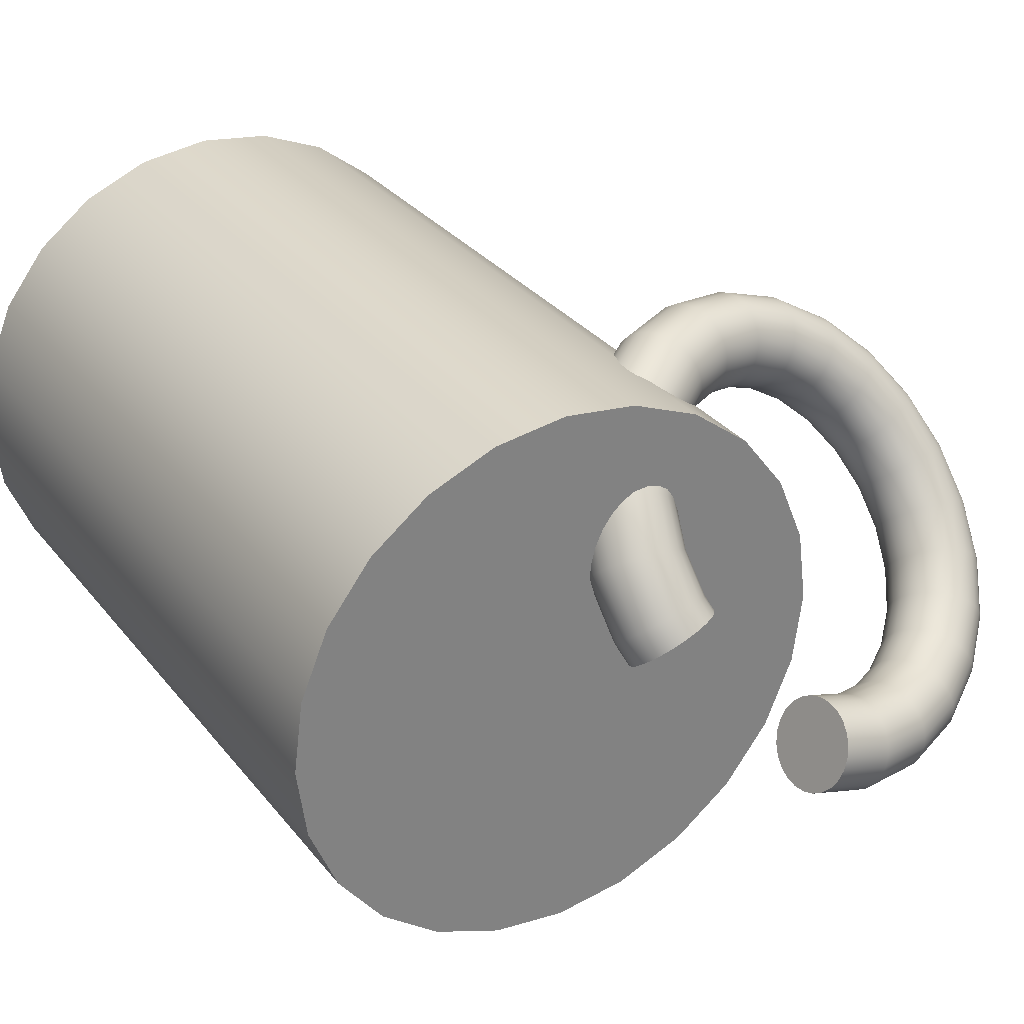
<metadata>
{"format":"obj","ext":"obj","renderer":"f3d","projection":"perspective","resolution":1024,"background":"white","views":[{"elev":30.7,"azim":148.7,"up":"+Z"}]}
</metadata>
<code>
g Mesh1 Model
v 3007 268.1 -673.2
v 3006 271.1 -671.2
v 3005 273.4 -668.5
v 3004 274.9 -665.3
v 3003 275.5 -661.9
v 3001 275.1 -658.4
v 3000 273.8 -655.1
v 2999 271.6 -652.3
v 2999 268.7 -650
v 2999 265.3 -648.5
v 2999 261.7 -647.9
v 2999 258 -648.2
v 3000 254.5 -649.4
v 3001 251.6 -651.4
v 3002 249.2 -654
v 3003 247.7 -657.2
v 3004 247.2 -660.6
v 3005 247.5 -664.1
v 3006 248.9 -667.4
v 3007 251.1 -670.2
v 3008 253.9 -672.5
v 3008 257.3 -674
v 3008 261 -674.6
v 3008 264.6 -674.3
f 1 2 3 4 5 6 7 8 9 10 11 12 13 14 15 16 17 18 19 20 21 22 23 24
v 2990 266.9 -679.3
v 2989 269.9 -677.3
f 2 1 25 26
v 2991 263.5 -680.4
f 1 24 27 25
v 2992 259.8 -680.6
f 24 23 28 27
v 2992 256.2 -679.9
f 23 22 29 28
v 2992 252.8 -678.2
f 22 21 30 29
v 2992 250 -675.8
f 21 20 31 30
v 2992 247.8 -672.8
f 20 19 32 31
v 2991 246.5 -669.3
f 19 18 33 32
v 2990 246.2 -665.7
f 18 17 34 33
v 2989 246.8 -662.2
f 17 16 35 34
v 2988 248.3 -659
f 16 15 36 35
v 2987 250.6 -656.3
f 15 14 37 36
v 2986 253.6 -654.3
f 14 13 38 37
v 2985 257 -653.2
f 13 12 39 38
v 2984 260.7 -653
f 12 11 40 39
v 2984 264.3 -653.8
f 11 10 41 40
v 2984 267.7 -655.4
f 10 9 42 41
v 2984 270.5 -657.8
f 9 8 43 42
v 2984 272.7 -660.9
f 8 7 44 43
v 2985 274 -664.3
f 7 6 45 44
v 2986 274.3 -667.9
f 6 5 46 45
v 2987 273.7 -671.4
f 5 4 47 46
v 2988 272.2 -674.7
f 4 3 48 47
f 3 2 26 48
v 2970 265 -680.3
v 2969 267.4 -677.6
f 48 26 49 50
v 2971 262.1 -682.2
f 26 25 51 49
v 2972 258.7 -683.3
f 25 27 52 51
v 2973 255.2 -683.4
f 27 28 53 52
v 2974 251.8 -682.5
f 28 29 54 53
v 2975 248.6 -680.7
f 29 30 55 54
v 2976 246 -678.2
f 30 31 56 55
v 2977 244.1 -675
f 31 32 57 56
v 2977 243 -671.4
f 32 33 58 57
v 2977 242.8 -667.7
f 33 34 59 58
v 2976 243.6 -664.1
f 34 35 60 59
v 2976 245.2 -660.8
f 35 36 61 60
v 2975 247.5 -658.1
f 36 37 62 61
v 2974 250.5 -656.2
f 37 38 63 62
v 2972 253.8 -655.1
f 38 39 64 63
v 2971 257.4 -655
f 39 40 65 64
v 2970 260.8 -655.9
f 40 41 66 65
v 2969 263.9 -657.6
f 41 42 67 66
v 2968 266.6 -660.2
f 42 43 68 67
v 2968 268.5 -663.4
f 43 44 69 68
v 2968 269.6 -667
f 44 45 70 69
v 2968 269.7 -670.7
f 45 46 71 70
v 2968 269 -674.3
f 46 47 72 71
f 47 48 50 72
v 2950 259.4 -676.4
v 2950 261.1 -673.2
f 72 50 73 74
v 2951 257 -679.1
f 50 49 75 73
v 2953 254 -681.1
f 49 51 76 75
v 2954 250.8 -682.2
f 51 52 77 76
v 2956 247.6 -682.3
f 52 53 78 77
v 2958 244.4 -681.5
f 53 54 79 78
v 2959 241.7 -679.8
f 54 55 80 79
v 2961 239.4 -677.3
f 55 56 81 80
v 2963 237.9 -674.1
f 56 57 82 81
v 2964 237.2 -670.6
f 57 58 83 82
v 2964 237.3 -666.9
f 58 59 84 83
v 2964 238.3 -663.4
f 59 60 85 84
v 2964 240 -660.1
f 60 61 86 85
v 2963 242.5 -657.4
f 61 62 87 86
v 2962 245.4 -655.4
f 62 63 88 87
v 2960 248.6 -654.4
f 63 64 89 88
v 2959 251.8 -654.2
f 64 65 90 89
v 2957 255 -655.1
f 65 66 91 90
v 2955 257.8 -656.8
f 66 67 92 91
v 2953 260 -659.3
f 67 68 93 92
v 2952 261.5 -662.4
f 68 69 94 93
v 2951 262.2 -665.9
f 69 70 95 94
v 2950 262.1 -669.6
f 70 71 96 95
f 71 72 74 96
v 2934 250.6 -668.2
v 2935 251.9 -664.8
f 96 74 97 98
v 2934 248.7 -671.4
f 74 73 99 97
v 2935 246.2 -674
f 73 75 100 99
v 2936 243.4 -676
f 75 76 101 100
v 2938 240.4 -677.2
f 76 77 102 101
v 2940 237.4 -677.5
f 77 78 103 102
v 2943 234.7 -676.8
f 78 79 104 103
v 2945 232.4 -675.3
f 79 80 105 104
v 2948 230.7 -673.1
f 80 81 106 105
v 2950 229.7 -670.2
f 81 82 107 106
v 2952 229.4 -666.9
f 82 83 108 107
v 2953 230 -663.4
f 83 84 109 108
v 2954 231.3 -660
f 84 85 110 109
v 2954 233.2 -656.8
f 85 86 111 110
v 2953 235.7 -654.2
f 86 87 112 111
v 2952 238.5 -652.2
f 87 88 113 112
v 2950 241.5 -651
f 88 89 114 113
v 2947 244.5 -650.7
f 89 90 115 114
v 2945 247.2 -651.4
f 90 91 116 115
v 2942 249.5 -652.8
f 91 92 117 116
v 2940 251.2 -655.1
f 92 93 118 117
v 2938 252.2 -658
f 93 94 119 118
v 2936 252.5 -661.3
f 94 95 120 119
f 95 96 98 120
v 2923 240 -656.5
v 2924 241 -653.3
f 120 98 121 122
v 2922 238.3 -659.6
f 98 97 123 121
v 2921 236.1 -662.6
f 97 99 124 123
v 2922 233.5 -665.2
f 99 100 125 124
v 2923 230.8 -667.3
f 100 101 126 125
v 2926 228 -668.6
f 101 102 127 126
v 2928 225.4 -669.2
f 102 103 128 127
v 2931 223.2 -668.9
f 103 104 129 128
v 2934 221.5 -667.8
f 104 105 130 129
v 2937 220.4 -665.9
f 105 106 131 130
v 2940 220 -663.5
f 106 107 132 131
v 2942 220.3 -660.6
f 107 108 133 132
v 2944 221.3 -657.4
f 108 109 134 133
v 2945 223 -654.3
f 109 110 135 134
v 2945 225.2 -651.3
f 110 111 136 135
v 2945 227.7 -648.7
f 111 112 137 136
v 2943 230.5 -646.6
f 112 113 138 137
v 2941 233.3 -645.3
f 113 114 139 138
v 2939 235.8 -644.7
f 114 115 140 139
v 2936 238.1 -645
f 115 116 141 140
v 2932 239.8 -646.1
f 116 117 142 141
v 2929 240.9 -648
f 117 118 143 142
v 2927 241.3 -650.4
f 118 119 144 143
f 119 120 122 144
v 2916 228.5 -642.6
v 2919 229.5 -640.2
f 144 122 145 146
v 2914 227 -645.3
f 122 121 147 145
v 2913 224.9 -648.1
f 121 123 148 147
v 2913 222.4 -650.9
f 123 124 149 148
v 2913 219.8 -653.4
f 124 125 150 149
v 2915 217.1 -655.5
f 125 126 151 150
v 2917 214.6 -657.1
f 126 127 152 151
v 2920 212.4 -658
f 127 128 153 152
v 2923 210.7 -658.2
f 128 129 154 153
v 2927 209.6 -657.6
f 129 130 155 154
v 2930 209.2 -656.3
f 130 131 156 155
v 2933 209.4 -654.4
f 131 132 157 156
v 2936 210.4 -652.1
f 132 133 158 157
v 2938 211.9 -649.4
f 133 134 159 158
v 2939 214 -646.5
f 134 135 160 159
v 2940 216.4 -643.8
f 135 136 161 160
v 2939 219.1 -641.2
f 136 137 162 161
v 2938 221.8 -639.1
f 137 138 163 162
v 2935 224.3 -637.5
f 138 139 164 163
v 2932 226.5 -636.7
f 139 140 165 164
v 2929 228.2 -636.5
f 140 141 166 165
v 2926 229.3 -637.1
f 141 142 167 166
v 2922 229.7 -638.3
f 142 143 168 167
f 143 144 146 168
v 2915 217.5 -628.1
v 2919 218.4 -626.9
f 168 146 169 170
v 2913 215.9 -629.8
f 146 145 171 169
v 2910 213.8 -632
f 145 147 172 171
v 2909 211.4 -634.4
f 147 148 173 172
v 2909 208.7 -636.9
f 148 149 174 173
v 2909 205.9 -639.4
f 149 150 175 174
v 2911 203.3 -641.6
f 150 151 176 175
v 2913 201.1 -643.4
f 151 152 177 176
v 2916 199.3 -644.7
f 152 153 178 177
v 2919 198.1 -645.4
f 153 154 179 178
v 2923 197.7 -645.5
f 154 155 180 179
v 2927 197.9 -644.9
f 155 156 181 180
v 2930 198.8 -643.6
f 156 157 182 181
v 2933 200.4 -641.9
f 157 158 183 182
v 2935 202.5 -639.8
f 158 159 184 183
v 2937 204.9 -637.3
f 159 160 185 184
v 2937 207.6 -634.8
f 160 161 186 185
v 2937 210.4 -632.4
f 161 162 187 186
v 2935 212.9 -630.2
f 162 163 188 187
v 2933 215.2 -628.3
f 163 164 189 188
v 2930 217 -627
f 164 165 190 189
v 2926 218.2 -626.3
f 165 166 191 190
v 2923 218.6 -626.3
f 166 167 192 191
f 167 168 170 192
v 2920 207.8 -614.4
v 2923 208.6 -614.5
f 192 170 193 194
v 2916 206.2 -614.9
f 170 169 195 193
v 2913 204.1 -615.9
f 169 171 196 195
v 2911 201.5 -617.5
f 171 172 197 196
v 2910 198.6 -619.4
f 172 173 198 197
v 2909 195.7 -621.7
f 173 174 199 198
v 2910 192.9 -624
f 174 175 200 199
v 2912 190.4 -626.3
f 175 176 201 200
v 2914 188.4 -628.4
f 176 177 202 201
v 2917 187 -630.2
f 177 178 203 202
v 2920 186.3 -631.5
f 178 179 204 203
v 2924 186.4 -632.2
f 179 180 205 204
v 2928 187.2 -632.4
f 180 181 206 205
v 2931 188.8 -631.9
f 181 182 207 206
v 2934 190.9 -630.8
f 182 183 208 207
v 2936 193.5 -629.3
f 183 184 209 208
v 2937 196.4 -627.3
f 184 185 210 209
v 2938 199.3 -625.1
f 185 186 211 210
v 2937 202.2 -622.7
f 186 187 212 211
v 2936 204.7 -620.4
f 187 188 213 212
v 2933 206.7 -618.3
f 188 189 214 213
v 2930 208.1 -616.6
f 189 190 215 214
v 2927 208.7 -615.3
f 190 191 216 215
f 191 192 194 216
v 2928 199.9 -602.6
v 2931 200.5 -604
f 216 194 217 218
v 2924 198.5 -601.7
f 194 193 219 217
v 2921 196.4 -601.4
f 193 195 220 219
v 2919 193.8 -601.8
f 195 196 221 220
v 2917 190.8 -602.7
f 196 197 222 221
v 2916 187.6 -604.2
f 197 198 223 222
v 2915 184.4 -606.2
f 198 199 224 223
v 2916 181.5 -608.4
f 199 200 225 224
v 2917 179.1 -610.8
f 200 201 226 225
v 2920 177.3 -613.2
f 201 202 227 226
v 2922 176.2 -615.4
f 202 203 228 227
v 2926 176 -617.3
f 203 204 229 228
v 2929 176.6 -618.8
f 204 205 230 229
v 2932 178 -619.7
f 205 206 231 230
v 2935 180.1 -619.9
f 206 207 232 231
v 2938 182.7 -619.6
f 207 208 233 232
v 2940 185.8 -618.6
f 208 209 234 233
v 2941 189 -617.1
f 209 210 235 234
v 2941 192.1 -615.2
f 210 211 236 235
v 2941 195 -612.9
f 211 212 237 236
v 2939 197.4 -610.5
f 212 213 238 237
v 2937 199.2 -608.1
f 213 214 239 238
v 2934 200.3 -605.9
f 214 215 240 239
f 215 216 218 240
v 2939 194.1 -593.4
v 2942 194.2 -595.8
f 240 218 241 242
v 2936 193.1 -591.3
f 218 217 243 241
v 2933 191.3 -589.7
f 217 219 244 243
v 2930 188.8 -588.7
f 219 220 245 244
v 2928 185.7 -588.4
f 220 221 246 245
v 2927 182.4 -588.8
f 221 222 247 246
v 2926 178.9 -589.8
f 222 223 248 247
v 2926 175.6 -591.5
f 223 224 249 248
v 2926 172.7 -593.7
f 224 225 250 249
v 2928 170.3 -596.2
f 225 226 251 250
v 2930 168.6 -598.8
f 226 227 252 251
v 2932 167.8 -601.5
f 227 228 253 252
v 2935 168 -603.9
f 228 229 254 253
v 2938 168.9 -606
f 229 230 255 254
v 2941 170.8 -607.6
f 230 231 256 255
v 2943 173.3 -608.6
f 231 232 257 256
v 2946 176.3 -608.9
f 232 233 258 257
v 2947 179.7 -608.5
f 233 234 259 258
v 2948 183.2 -607.5
f 234 235 260 259
v 2948 186.5 -605.8
f 235 236 261 260
v 2947 189.4 -603.6
f 236 237 262 261
v 2946 191.8 -601.1
f 237 238 263 262
v 2944 193.4 -598.5
f 238 239 264 263
f 239 240 242 264
v 2951 190.3 -587
v 2953 189.7 -590
f 264 242 265 266
v 2949 190 -584
f 242 241 267 265
v 2947 188.7 -581.4
f 241 243 268 267
v 2945 186.6 -579.1
f 243 244 269 268
v 2943 183.8 -577.5
f 244 245 270 269
v 2941 180.5 -576.7
f 245 246 271 270
v 2940 176.9 -576.6
f 246 247 272 271
v 2940 173.3 -577.2
f 247 248 273 272
v 2940 169.8 -578.7
f 248 249 274 273
v 2941 166.9 -580.7
f 249 250 275 274
v 2942 164.5 -583.3
f 250 251 276 275
v 2944 163 -586.2
f 251 252 277 276
v 2946 162.4 -589.3
f 252 253 278 277
v 2948 162.7 -592.2
f 253 254 279 278
v 2950 164 -594.9
f 254 255 280 279
v 2953 166.1 -597.1
f 255 256 281 280
v 2954 168.9 -598.7
f 256 257 282 281
v 2956 172.2 -599.6
f 257 258 283 282
v 2957 175.8 -599.7
f 258 259 284 283
v 2957 179.4 -599
f 259 260 285 284
v 2957 182.8 -597.6
f 260 261 286 285
v 2956 185.8 -595.5
f 261 262 287 286
v 2955 188.1 -592.9
f 262 263 288 287
f 263 264 266 288
v 2965 188.1 -583.3
v 2966 186.7 -586.4
f 288 266 289 290
v 2963 188.7 -580
f 266 265 291 289
v 2962 188.3 -576.7
f 265 267 292 291
v 2960 186.9 -573.5
f 267 268 293 292
v 2959 184.7 -570.8
f 268 269 294 293
v 2958 181.8 -568.7
f 269 270 295 294
v 2957 178.4 -567.4
f 270 271 296 295
v 2957 174.7 -566.9
f 271 272 297 296
v 2957 171 -567.3
f 272 273 298 297
v 2957 167.5 -568.5
f 273 274 299 298
v 2958 164.6 -570.5
f 274 275 300 299
v 2959 162.2 -573.2
f 275 276 301 300
v 2961 160.7 -576.3
f 276 277 302 301
v 2962 160.2 -579.6
f 277 278 303 302
v 2964 160.6 -583
f 278 279 304 303
v 2965 162 -586.1
f 279 280 305 304
v 2967 164.2 -588.8
f 280 281 306 305
v 2968 167.1 -590.9
f 281 282 307 306
v 2968 170.5 -592.2
f 282 283 308 307
v 2969 174.2 -592.7
f 283 284 309 308
v 2969 177.9 -592.3
f 284 285 310 309
v 2968 181.3 -591.1
f 285 286 311 310
v 2967 184.3 -589.1
f 286 287 312 311
f 287 288 290 312
v 2978 187.5 -582.1
v 2979 185.2 -584.8
f 312 290 313 314
v 2977 189 -578.9
f 290 289 315 313
v 2976 189.6 -575.4
f 289 291 316 315
v 2975 189.2 -571.7
f 291 292 317 316
v 2975 187.9 -568.3
f 292 293 318 317
v 2974 185.8 -565.3
f 293 294 319 318
v 2974 182.9 -562.9
f 294 295 320 319
v 2974 179.6 -561.2
f 295 296 321 320
v 2975 176 -560.5
f 296 297 322 321
v 2975 172.3 -560.6
f 297 298 323 322
v 2976 168.9 -561.8
f 298 299 324 323
v 2977 165.9 -563.7
f 299 300 325 324
v 2978 163.5 -566.4
f 300 301 326 325
v 2979 162 -569.6
f 301 302 327 326
v 2980 161.4 -573.2
f 302 303 328 327
v 2981 161.8 -576.8
f 303 304 329 328
v 2982 163.1 -580.2
f 304 305 330 329
v 2982 165.2 -583.2
f 305 306 331 330
v 2982 168.1 -585.7
f 306 307 332 331
v 2982 171.4 -587.3
f 307 308 333 332
v 2982 175.1 -588.1
f 308 309 334 333
v 2981 178.7 -587.9
f 309 310 335 334
v 2980 182.2 -586.8
f 310 311 336 335
f 311 312 314 336
v 2991 188.2 -583
v 2993 185.3 -584.9
f 336 314 337 338
v 2990 190.6 -580.2
f 314 313 339 337
v 2990 192.2 -577
f 313 315 340 339
v 2989 192.9 -573.4
f 315 316 341 340
v 2989 192.8 -569.6
f 316 317 342 341
v 2989 191.7 -566.1
f 317 318 343 342
v 2990 189.8 -562.9
f 318 319 344 343
v 2991 187.1 -560.3
f 319 320 345 344
v 2992 184 -558.5
f 320 321 346 345
v 2993 180.6 -557.7
f 321 322 347 346
v 2994 177 -557.8
f 322 323 348 347
v 2995 173.7 -558.8
f 323 324 349 348
v 2996 170.7 -560.8
f 324 325 350 349
v 2997 168.4 -563.5
f 325 326 351 350
v 2998 166.8 -566.8
f 326 327 352 351
v 2998 166 -570.4
f 327 328 353 352
v 2999 166.2 -574.1
f 328 329 354 353
v 2998 167.3 -577.7
f 329 330 355 354
v 2998 169.2 -580.9
f 330 331 356 355
v 2997 171.8 -583.4
f 331 332 357 356
v 2996 175 -585.2
f 332 333 358 357
v 2995 178.4 -586.1
f 333 334 359 358
v 2994 181.9 -586
f 334 335 360 359
f 335 336 338 360
v 3004 190.4 -585.6
v 3006 187.2 -586.7
f 360 338 361 362
v 3003 193.3 -583.7
f 338 337 363 361
v 3002 195.7 -581
f 337 339 364 363
v 3002 197.5 -577.7
f 339 340 365 364
v 3002 198.5 -574.1
f 340 341 366 365
v 3003 198.6 -570.4
f 341 342 367 366
v 3004 197.9 -566.9
f 342 343 368 367
v 3005 196.3 -563.8
f 343 344 369 368
v 3007 194.1 -561.3
f 344 345 370 369
v 3008 191.3 -559.6
f 345 346 371 370
v 3010 188.2 -558.8
f 346 347 372 371
v 3012 184.9 -558.9
f 347 348 373 372
v 3014 181.7 -560
f 348 349 374 373
v 3015 178.8 -561.9
f 349 350 375 374
v 3016 176.4 -564.6
f 350 351 376 375
v 3016 174.7 -567.9
f 351 352 377 376
v 3016 173.7 -571.5
f 352 353 378 377
v 3015 173.5 -575.1
f 353 354 379 378
v 3014 174.3 -578.7
f 354 355 380 379
v 3013 175.8 -581.8
f 355 356 381 380
v 3011 178 -584.3
f 356 357 382 381
v 3009 180.8 -586
f 357 358 383 382
v 3008 183.9 -586.8
f 358 359 384 383
f 359 360 362 384
v 3016 194.2 -590.1
v 3019 191.3 -590.3
f 384 362 385 386
v 3015 197.2 -588.9
f 362 361 387 385
v 3013 200.1 -586.9
f 361 363 388 387
v 3013 202.5 -584.2
f 363 364 389 388
v 3012 204.5 -581.1
f 364 365 390 389
v 3013 205.8 -577.6
f 365 366 391 390
v 3014 206.3 -574.2
f 366 367 392 391
v 3016 206.1 -570.9
f 367 368 393 392
v 3018 205.1 -568
f 368 369 394 393
v 3021 203.4 -565.7
f 369 370 395 394
v 3023 201.1 -564.2
f 370 371 396 395
v 3026 198.4 -563.6
f 371 372 397 396
v 3028 195.4 -563.9
f 372 373 398 397
v 3030 192.4 -565.1
f 373 374 399 398
v 3031 189.6 -567.1
f 374 375 400 399
v 3032 187.1 -569.7
f 375 376 401 400
v 3032 185.1 -572.9
f 376 377 402 401
v 3031 183.8 -576.3
f 377 378 403 402
v 3030 183.3 -579.8
f 378 379 404 403
v 3028 183.5 -583.1
f 379 380 405 404
v 3026 184.5 -586
f 380 381 406 405
v 3024 186.2 -588.2
f 381 382 407 406
v 3021 188.5 -589.7
f 382 383 408 407
f 383 384 386 408
v 3028 199.9 -596.3
v 3031 197.7 -596.1
f 408 386 409 410
v 3025 202.5 -595.8
f 386 385 411 409
v 3023 205.3 -594.5
f 385 387 412 411
v 3021 208 -592.4
f 387 388 413 412
v 3021 210.6 -589.8
f 388 389 414 413
v 3021 212.8 -586.8
f 389 390 415 414
v 3022 214.5 -583.6
f 390 391 416 415
v 3024 215.5 -580.5
f 391 392 417 416
v 3026 215.8 -577.6
f 392 393 418 417
v 3029 215.4 -575.1
f 393 394 419 418
v 3032 214.3 -573.3
f 394 395 420 419
v 3035 212.6 -572.2
f 395 396 421 420
v 3038 210.3 -571.9
f 396 397 422 421
v 3041 207.8 -572.4
f 397 398 423 422
v 3043 205 -573.8
f 398 399 424 423
v 3044 202.2 -575.8
f 399 400 425 424
v 3045 199.7 -578.4
f 400 401 426 425
v 3045 197.5 -581.4
f 401 402 427 426
v 3044 195.8 -584.6
f 402 403 428 427
v 3042 194.8 -587.8
f 403 404 429 428
v 3040 194.5 -590.7
f 404 405 430 429
v 3037 194.9 -593.1
f 405 406 431 430
v 3034 196 -594.9
f 406 407 432 431
f 407 408 410 432
v 3037 207.6 -604.6
v 3040 206.5 -604
f 432 410 433 434
v 3034 209.3 -604.4
f 410 409 435 433
v 3031 211.5 -603.5
f 409 411 436 435
v 3028 214 -602
f 411 412 437 436
v 3027 216.7 -599.9
f 412 413 438 437
v 3026 219.3 -597.3
f 413 414 439 438
v 3027 221.8 -594.5
f 414 415 440 439
v 3028 223.8 -591.7
f 415 416 441 440
v 3030 225.4 -589
f 416 417 442 441
v 3033 226.3 -586.6
f 417 418 443 442
v 3036 226.6 -584.8
f 418 419 444 443
v 3040 226.2 -583.5
f 419 420 445 444
v 3043 225 -582.9
f 420 421 446 445
v 3046 223.3 -583.1
f 421 422 447 446
v 3049 221.2 -584
f 422 423 448 447
v 3051 218.6 -585.5
f 423 424 449 448
v 3053 216 -587.7
f 424 425 450 449
v 3054 213.3 -590.2
f 425 426 451 450
v 3053 210.9 -593
f 426 427 452 451
v 3052 208.8 -595.8
f 427 428 453 452
v 3050 207.2 -598.5
f 428 429 454 453
v 3047 206.3 -600.9
f 429 430 455 454
v 3044 206 -602.7
f 430 431 456 455
f 431 432 434 456
v 3044 217.1 -614.8
v 3047 217.3 -614.2
f 456 434 457 458
v 3040 217.6 -614.7
f 434 433 459 457
v 3036 218.8 -614
f 433 435 460 459
v 3033 220.6 -612.7
f 435 436 461 460
v 3031 222.8 -610.9
f 436 437 462 461
v 3030 225.4 -608.7
f 437 438 463 462
v 3029 228.1 -606.3
f 438 439 464 463
v 3029 230.8 -603.7
f 439 440 465 464
v 3031 233.3 -601.3
f 440 441 466 465
v 3033 235.4 -599.2
f 441 442 467 466
v 3036 237 -597.4
f 442 443 468 467
v 3039 237.9 -596.2
f 443 444 469 468
v 3043 238.1 -595.6
f 444 445 470 469
v 3047 237.6 -595.7
f 445 446 471 470
v 3050 236.5 -596.4
f 446 447 472 471
v 3053 234.7 -597.7
f 447 448 473 472
v 3056 232.4 -599.5
f 448 449 474 473
v 3057 229.8 -601.7
f 449 450 475 474
v 3058 227.1 -604.2
f 450 451 476 475
v 3057 224.4 -606.7
f 451 452 477 476
v 3056 221.9 -609.1
f 452 453 478 477
v 3054 219.8 -611.2
f 453 454 479 478
v 3051 218.3 -613
f 454 455 480 479
f 455 456 458 480
v 3046 228 -626.7
v 3050 229.5 -626.2
f 480 458 481 482
v 3043 227.1 -626.6
f 458 457 483 481
v 3039 227 -625.8
f 457 459 484 483
v 3036 227.7 -624.5
f 459 460 485 484
v 3033 229.1 -622.8
f 460 461 486 485
v 3030 231.1 -620.7
f 461 462 487 486
v 3029 233.6 -618.3
f 462 463 488 487
v 3028 236.4 -616
f 463 464 489 488
v 3029 239.4 -613.8
f 464 465 490 489
v 3030 242.2 -611.8
f 465 466 491 490
v 3032 244.8 -610.2
f 466 467 492 491
v 3035 247 -609.2
f 467 468 493 492
v 3039 248.5 -608.7
f 468 469 494 493
v 3042 249.4 -608.9
f 469 470 495 494
v 3046 249.5 -609.6
f 470 471 496 495
v 3049 248.8 -610.9
f 471 472 497 496
v 3052 247.4 -612.7
f 472 473 498 497
v 3055 245.4 -614.8
f 473 474 499 498
v 3056 242.9 -617.1
f 474 475 500 499
v 3057 240.1 -619.4
f 475 476 501 500
v 3056 237.1 -621.6
f 476 477 502 501
v 3055 234.3 -623.6
f 477 478 503 502
v 3053 231.7 -625.2
f 478 479 504 503
f 479 480 482 504
v 3048 233.4 -631.6
v 3051 235.8 -630.9
f 504 482 505 506
v 3045 231.6 -631.7
f 482 481 507 505
v 3041 230.5 -631.2
f 481 483 508 507
v 3038 230.1 -630.1
f 483 484 509 508
v 3034 230.6 -628.5
f 484 485 510 509
v 3031 231.8 -626.5
f 485 486 511 510
v 3029 233.7 -624.2
f 486 487 512 511
v 3028 236.2 -621.9
f 487 488 513 512
v 3027 239 -619.6
f 488 489 514 513
v 3027 242.1 -617.5
f 489 490 515 514
v 3029 245.1 -615.8
f 490 491 516 515
v 3031 247.9 -614.5
f 491 492 517 516
v 3033 250.3 -613.8
f 492 493 518 517
v 3037 252.2 -613.7
f 493 494 519 518
v 3040 253.3 -614.2
f 494 495 520 519
v 3044 253.6 -615.3
f 495 496 521 520
v 3047 253.2 -616.9
f 496 497 522 521
v 3050 251.9 -618.9
f 497 498 523 522
v 3052 250 -621.1
f 498 499 524 523
v 3054 247.6 -623.5
f 499 500 525 524
v 3054 244.7 -625.8
f 500 501 526 525
v 3054 241.7 -627.9
f 501 502 527 526
v 3053 238.6 -629.6
f 502 503 528 527
f 503 504 506 528
f 525 526 527 528 506 505 507 508 509 510 511 512 513 514 515 516 517 518 519 520 521 522 523 524
g Mesh2 Model
v 3108 0 -711.5
v 3126 0 -697.9
v 3139 0 -680.3
v 3148 0 -659.8
v 3151 0 -637.8
v 3148 0 -615.8
v 3139 0 -595.3
v 3126 0 -577.7
v 3108 0 -564.2
v 3088 0 -555.7
v 3066 0 -552.8
v 3044 0 -555.7
v 3023 0 -564.2
v 3006 0 -577.7
v 2992 0 -595.3
v 2984 0 -615.8
v 2981 0 -637.8
v 2984 0 -659.8
v 2992 0 -680.3
v 3006 0 -697.9
v 3023 0 -711.5
v 3044 0 -719.9
v 3066 0 -722.8
v 3088 0 -719.9
f 529 530 531 532 533 534 535 536 537 538 539 540 541 542 543 544 545 546 547 548 549 550 551 552
v 3108 225 -711.5
v 3126 225 -697.9
f 530 529 553 554
v 3088 225 -719.9
f 529 552 555 553
v 3066 225 -722.8
f 552 551 556 555
v 3044 225 -719.9
f 551 550 557 556
v 3023 225 -711.5
f 550 549 558 557
v 3006 225 -697.9
f 549 548 559 558
v 2992 225 -680.3
f 548 547 560 559
v 2984 225 -659.8
f 547 546 561 560
v 2981 225 -637.8
f 546 545 562 561
v 2984 225 -615.8
f 545 544 563 562
v 2992 225 -595.3
f 544 543 564 563
v 3006 225 -577.7
f 543 542 565 564
v 3023 225 -564.2
f 542 541 566 565
v 3044 225 -555.7
f 541 540 567 566
v 3066 225 -552.8
f 540 539 568 567
v 3088 225 -555.7
f 539 538 569 568
v 3108 225 -564.2
f 538 537 570 569
v 3126 225 -577.7
f 537 536 571 570
v 3139 225 -595.3
f 536 535 572 571
v 3148 225 -615.8
f 535 534 573 572
v 3151 225 -637.8
f 534 533 574 573
v 3148 225 -659.8
f 533 532 575 574
v 3139 225 -680.3
f 532 531 576 575
f 531 530 554 576
f 554 553 555 556 557 558 559 560 561 562 563 564 565 566 567 568 569 570 571 572 573 574 575 576

</code>
